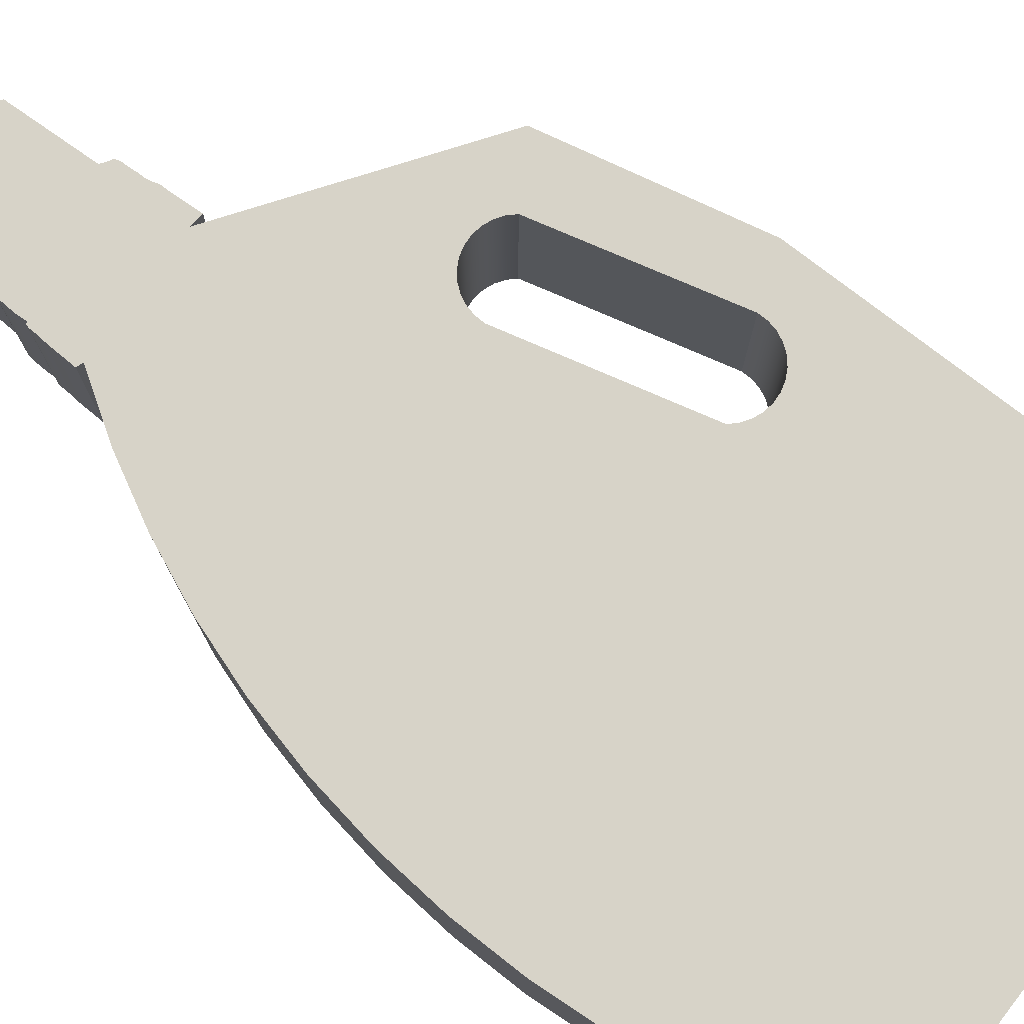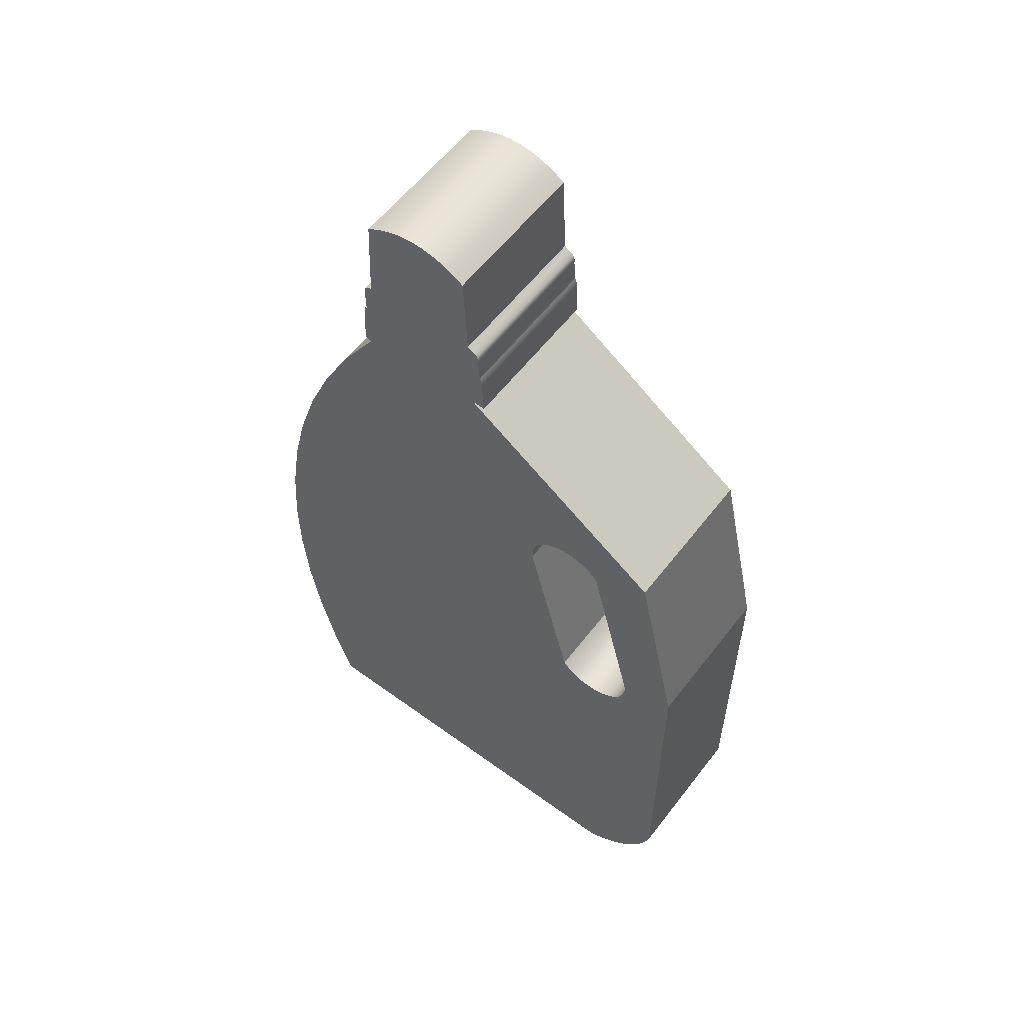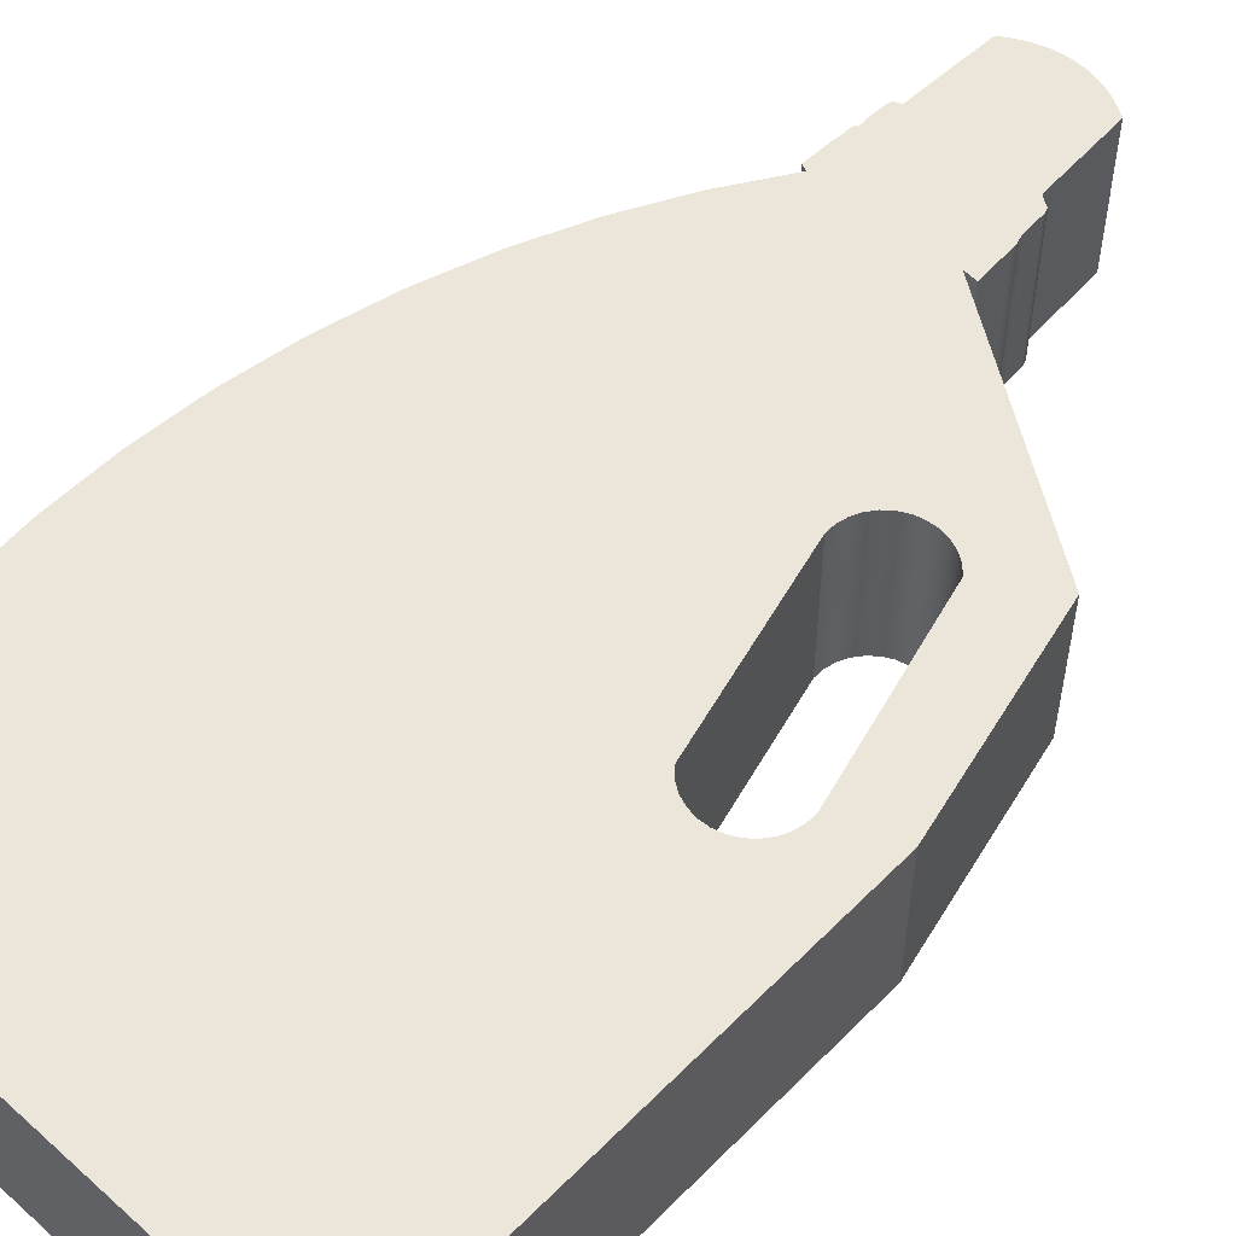
<metadata>
{"format":"obj","ext":"obj","renderer":"f3d","projection":"perspective","resolution":1024,"background":"white","views":[{"elev":76.6,"azim":-52.1,"up":"+Z"},{"elev":57.7,"azim":37.1,"up":"+Y"},{"elev":54.5,"azim":43.3,"up":"+Z"}]}
</metadata>
<code>
o instance_0.002_ID26.027_Steve_Glasses_Black
v -0.06763 0.521 -0.06595
v 0.01969 0.5216 -0.06595
v -0.06354 0.5194 -0.06595
v -0.06711 0.5378 -0.06595
v 0.01822 0.5226 -0.06595
v 0.0262 0.5365 -0.06595
v 0.02582 0.5435 -0.06595
v -0.06641 0.5459 -0.06595
v 0.02582 0.5473 -0.06595
v -0.06641 0.55 -0.06595
v 0.02449 0.5513 -0.06595
v -0.06589 0.5521 -0.06595
v 0.02393 0.5551 -0.06595
v -0.06442 0.5528 -0.06595
v -0.06554 0.5528 -0.06595
v -0.06478 0.5596 -0.06595
v 0.02393 0.5583 -0.06595
v 0.02336 0.5653 -0.06595
v -0.06454 0.5658 -0.06595
v 0.02336 0.5691 -0.06595
v -0.06406 0.5719 -0.06595
v 0.02222 0.5723 -0.06595
v -0.0637 0.5733 -0.06595
v 0.01882 0.5742 -0.06595
v -0.06225 0.5743 -0.06595
v 0.01577 0.5765 -0.06595
v -0.06068 0.5752 -0.06595
v -0.05926 0.5755 -0.06595
v -0.05679 0.6328 -0.06595
v 0.01316 0.6328 -0.06595
v -0.05119 0.6365 -0.06595
v 0.007561 0.6365 -0.06595
v -0.04547 0.6394 -0.06595
v 0.00184 0.6394 -0.06595
v -0.03965 0.6418 -0.06595
v -0.003984 0.6418 -0.06595
v -0.03375 0.6435 -0.06595
v -0.009885 0.6435 -0.06595
v -0.0278 0.6445 -0.06595
v -0.01584 0.6445 -0.06595
v -0.02182 0.6448 -0.06595
v 0.02696 0.5218 -0.06595
v -0.1571 0.2722 -0.06595
v 0.1178 0.2548 -0.06595
v -0.1607 0.2272 -0.06595
v 0.1116 0.2557 -0.06595
v 0.1058 0.258 -0.06595
v 0.1006 0.2614 -0.06595
v 0.09628 0.2659 -0.06595
v 0.06614 0.3837 -0.06595
v -0.1499 0.3167 -0.06595
v -0.1392 0.3603 -0.06595
v -0.1251 0.4027 -0.06595
v 0.0662 0.3899 -0.06595
v 0.0676 0.396 -0.06595
v 0.07025 0.4017 -0.06595
v 0.07405 0.4066 -0.06595
v -0.1077 0.4435 -0.06595
v 0.07881 0.4106 -0.06595
v 0.08432 0.4136 -0.06595
v 0.09033 0.4152 -0.06595
v 0.09656 0.4156 -0.06595
v 0.1555 0.4283 -0.06595
v 0.01969 0.5216 -0.06595
v -0.0871 0.4825 -0.06595
v -0.06354 0.5194 -0.06595
v -0.1397 0.04888 -0.06595
v 0.1314 0.006437 -0.06595
v -0.1258 0.006437 -0.06595
v 0.1378 0.009544 -0.06595
v 0.1439 0.01313 -0.06595
v 0.1497 0.01717 -0.06595
v 0.1552 0.02164 -0.06595
v 0.1604 0.02652 -0.06595
v 0.1651 0.03178 -0.06595
v 0.1695 0.03739 -0.06595
v 0.1734 0.04331 -0.06595
v 0.1768 0.04951 -0.06595
v -0.1503 0.09252 -0.06595
v 0.1798 0.05596 -0.06595
v 0.1822 0.06262 -0.06595
v 0.1842 0.06944 -0.06595
v 0.1356 0.2598 -0.06595
v 0.1842 0.3003 -0.06595
v 0.13 0.2568 -0.06595
v -0.1573 0.137 -0.06595
v 0.124 0.2551 -0.06595
v -0.1608 0.182 -0.06595
v 0.1403 0.2638 -0.06595
v 0.1441 0.2687 -0.06595
v 0.1468 0.2744 -0.06595
v 0.1482 0.2805 -0.06595
v 0.1482 0.2867 -0.06595
v 0.1181 0.4045 -0.06595
v 0.1137 0.4089 -0.06595
v 0.1085 0.4124 -0.06595
v 0.1027 0.4146 -0.06595
g instance_0.002_ID26.027_Steve_Glasses_Black_instance_0.002_ID26.027_Steve_Glasses_Black_Steve_Glasses_Black
f 1 2 3
f 2 1 4
f 2 4 5
f 5 4 6
f 6 4 7
f 7 4 8
f 7 8 9
f 9 8 10
f 9 10 11
f 11 10 12
f 11 12 13
f 13 12 14
f 14 12 15
f 13 14 16
f 13 16 17
f 17 16 18
f 18 16 19
f 18 19 20
f 20 19 21
f 20 21 22
f 22 21 23
f 22 23 24
f 24 23 25
f 24 25 26
f 26 25 27
f 26 27 28
f 26 28 29
f 26 29 30
f 30 29 31
f 30 31 32
f 32 31 33
f 32 33 34
f 34 33 35
f 34 35 36
f 36 35 37
f 36 37 38
f 38 37 39
f 38 39 40
f 40 39 41
f 6 42 5
f 43 44 45
f 44 43 46
f 46 43 47
f 47 43 48
f 48 43 49
f 49 43 50
f 50 43 51
f 50 51 52
f 50 52 53
f 50 53 54
f 54 53 55
f 55 53 56
f 56 53 57
f 57 53 58
f 57 58 59
f 59 58 60
f 60 58 61
f 61 58 62
f 62 58 63
f 63 58 64
f 64 58 65
f 64 65 66
f 67 68 69
f 68 67 70
f 70 67 71
f 71 67 72
f 72 67 73
f 73 67 74
f 74 67 75
f 75 67 76
f 76 67 77
f 77 67 78
f 78 67 79
f 78 79 80
f 80 79 81
f 81 79 82
f 82 79 83
f 82 83 84
f 83 79 85
f 85 79 86
f 85 86 87
f 87 86 88
f 87 88 45
f 87 45 44
f 84 83 89
f 84 89 90
f 84 90 91
f 84 91 92
f 84 92 93
f 84 93 94
f 84 94 63
f 63 94 95
f 63 95 96
f 63 96 97
f 63 97 62
o instance_0.003_ID39.029_material_1.048
v 0.1314 0.006437 0.0324
v -0.1397 0.04888 0.0324
v -0.1258 0.006437 0.0324
v 0.1378 0.009544 0.0324
v 0.1439 0.01313 0.0324
v 0.1497 0.01717 0.0324
v 0.1552 0.02164 0.0324
v 0.1604 0.02652 0.0324
v 0.1651 0.03178 0.0324
v 0.1695 0.03739 0.0324
v 0.1734 0.04331 0.0324
v 0.1768 0.04951 0.0324
v -0.1503 0.09252 0.0324
v 0.1798 0.05596 0.0324
v 0.1822 0.06262 0.0324
v 0.1842 0.06944 0.0324
v 0.1356 0.2598 0.0324
v 0.1842 0.3003 0.0324
v 0.13 0.2568 0.0324
v -0.1573 0.137 0.0324
v 0.124 0.2551 0.0324
v -0.1608 0.182 0.0324
v -0.1607 0.2272 0.0324
v 0.1178 0.2548 0.0324
v 0.1403 0.2638 0.0324
v 0.1441 0.2687 0.0324
v 0.1468 0.2744 0.0324
v 0.1482 0.2805 0.0324
v 0.1482 0.2867 0.0324
v 0.1181 0.4045 0.0324
v 0.1555 0.4283 0.0324
v 0.1137 0.4089 0.0324
v 0.1085 0.4124 0.0324
v 0.1027 0.4146 0.0324
v 0.09656 0.4156 0.0324
v 0.0262 0.5365 0.0324
v 0.01822 0.5226 0.0324
v 0.02696 0.5218 0.0324
v -0.1571 0.2722 0.0324
v 0.1116 0.2557 0.0324
v 0.1058 0.258 0.0324
v 0.1006 0.2614 0.0324
v 0.09628 0.2659 0.0324
v 0.06614 0.3837 0.0324
v -0.1499 0.3167 0.0324
v -0.1392 0.3603 0.0324
v -0.1251 0.4027 0.0324
v 0.0662 0.3899 0.0324
v 0.0676 0.396 0.0324
v 0.07025 0.4017 0.0324
v 0.07405 0.4066 0.0324
v -0.1077 0.4435 0.0324
v 0.07881 0.4106 0.0324
v 0.08432 0.4136 0.0324
v 0.09033 0.4152 0.0324
v -0.0871 0.4825 0.0324
v -0.06354 0.5194 0.0324
v -0.06763 0.521 0.0324
v -0.06711 0.5378 0.0324
v 0.02582 0.5435 0.0324
v -0.06641 0.5459 0.0324
v 0.02582 0.5473 0.0324
v -0.06641 0.55 0.0324
v 0.02449 0.5513 0.0324
v -0.06589 0.5521 0.0324
v 0.02393 0.5551 0.0324
v -0.06442 0.5528 0.0324
v -0.06554 0.5528 0.0324
v -0.06478 0.5596 0.0324
v 0.02393 0.5583 0.0324
v 0.02336 0.5653 0.0324
v -0.06454 0.5658 0.0324
v 0.02336 0.5691 0.0324
v -0.06406 0.5719 0.0324
v 0.02222 0.5723 0.0324
v -0.0637 0.5733 0.0324
v 0.01882 0.5742 0.0324
v -0.06225 0.5743 0.0324
v 0.01577 0.5765 0.0324
v -0.06068 0.5752 0.0324
v -0.05926 0.5755 0.0324
v -0.05679 0.6328 0.0324
v 0.01316 0.6328 0.0324
v 0.007561 0.6365 0.0324
v -0.05119 0.6365 0.0324
v 0.00184 0.6394 0.0324
v -0.04547 0.6394 0.0324
v -0.003984 0.6418 0.0324
v -0.03965 0.6418 0.0324
v -0.009885 0.6435 0.0324
v -0.03375 0.6435 0.0324
v -0.01584 0.6445 0.0324
v -0.0278 0.6445 0.0324
v -0.02182 0.6448 0.0324
g instance_0.003_ID39.029_material_1.048_instance_0.003_ID39.029_material_1.048_material_1.048
f 98 99 100
f 99 98 101
f 99 101 102
f 99 102 103
f 99 103 104
f 99 104 105
f 99 105 106
f 99 106 107
f 99 107 108
f 99 108 109
f 99 109 110
f 110 109 111
f 110 111 112
f 110 112 113
f 110 113 114
f 114 113 115
f 110 114 116
f 110 116 117
f 117 116 118
f 117 118 119
f 119 118 120
f 120 118 121
f 114 115 122
f 122 115 123
f 123 115 124
f 124 115 125
f 125 115 126
f 126 115 127
f 127 115 128
f 127 128 129
f 129 128 130
f 130 128 131
f 131 128 132
f 133 134 135
f 121 136 120
f 136 121 137
f 136 137 138
f 136 138 139
f 136 139 140
f 136 140 141
f 136 141 142
f 142 141 143
f 143 141 144
f 144 141 145
f 144 145 146
f 144 146 147
f 144 147 148
f 144 148 149
f 149 148 150
f 149 150 151
f 149 151 152
f 149 152 132
f 149 132 128
f 149 128 134
f 149 134 153
f 153 134 154
f 154 134 155
f 155 134 156
f 156 134 133
f 156 133 157
f 156 157 158
f 158 157 159
f 158 159 160
f 160 159 161
f 160 161 162
f 162 161 163
f 162 163 164
f 162 164 165
f 164 163 166
f 166 163 167
f 166 167 168
f 166 168 169
f 169 168 170
f 169 170 171
f 171 170 172
f 171 172 173
f 173 172 174
f 173 174 175
f 175 174 176
f 175 176 177
f 177 176 178
f 178 176 179
f 179 176 180
f 179 180 181
f 179 181 182
f 182 181 183
f 182 183 184
f 184 183 185
f 184 185 186
f 186 185 187
f 186 187 188
f 188 187 189
f 188 189 190
f 190 189 191
o instance_0.005_ID58.015_material.096
v 0.01822 0.5226 -0.06595
v 0.02696 0.5218 -0.06595
v 0.01969 0.5216 -0.06595
g instance_0.005_ID58.015_material.096_instance_0.005_ID58.015_material.096_material.096
f 192 193 194
o instance_0.001_ID13.024_Steve_Shirt
v -0.05679 0.6328 0.0324
v -0.05926 0.5755 -0.06595
v -0.05926 0.5755 0.0324
v -0.05679 0.6328 -0.06595
v 0.01577 0.5765 -0.06595
v 0.01316 0.6328 0.0324
v 0.01577 0.5765 0.0324
v 0.01316 0.6328 -0.06595
v 0.02393 0.5583 -0.06595
v 0.02336 0.5653 0.0324
v 0.02393 0.5583 0.0324
v 0.02336 0.5653 -0.06595
v 0.02696 0.5218 -0.06595
v 0.0262 0.5365 0.0324
v 0.02696 0.5218 0.0324
v 0.0262 0.5365 -0.06595
v -0.06711 0.5378 -0.06595
v -0.06763 0.521 0.0324
v -0.06711 0.5378 0.0324
v -0.06763 0.521 -0.06595
v -0.06641 0.5459 -0.06595
v -0.06641 0.5459 0.0324
v -0.06641 0.55 -0.06595
v -0.06641 0.55 0.0324
v -0.06589 0.5521 -0.06595
v -0.06589 0.5521 0.0324
v -0.06554 0.5528 -0.06595
v -0.06554 0.5528 0.0324
v -0.06442 0.5528 0.0324
v -0.06442 0.5528 -0.06595
v -0.06478 0.5596 -0.06595
v -0.06442 0.5528 0.0324
v -0.06478 0.5596 0.0324
v -0.06442 0.5528 -0.06595
v -0.06454 0.5658 -0.06595
v -0.06454 0.5658 0.0324
v -0.06406 0.5719 -0.06595
v -0.06406 0.5719 0.0324
v -0.0637 0.5733 -0.06595
v -0.0637 0.5733 0.0324
v -0.06225 0.5743 0.0324
v -0.06225 0.5743 -0.06595
v -0.06068 0.5752 0.0324
v -0.06068 0.5752 -0.06595
v -0.05926 0.5755 0.0324
v -0.05926 0.5755 -0.06595
v -0.05119 0.6365 0.0324
v -0.05679 0.6328 -0.06595
v -0.05679 0.6328 0.0324
v -0.05119 0.6365 -0.06595
v -0.04547 0.6394 0.0324
v -0.04547 0.6394 -0.06595
v -0.03965 0.6418 0.0324
v -0.03965 0.6418 -0.06595
v -0.03375 0.6435 0.0324
v -0.03375 0.6435 -0.06595
v -0.0278 0.6445 0.0324
v -0.0278 0.6445 -0.06595
v -0.02182 0.6448 0.0324
v -0.02182 0.6448 -0.06595
v -0.01584 0.6445 0.0324
v -0.01584 0.6445 -0.06595
v -0.009885 0.6435 0.0324
v -0.009885 0.6435 -0.06595
v -0.003984 0.6418 0.0324
v -0.003984 0.6418 -0.06595
v 0.00184 0.6394 0.0324
v 0.00184 0.6394 -0.06595
v 0.007561 0.6365 0.0324
v 0.007561 0.6365 -0.06595
v 0.01316 0.6328 0.0324
v 0.01316 0.6328 -0.06595
v 0.01882 0.5742 0.0324
v 0.01577 0.5765 -0.06595
v 0.01577 0.5765 0.0324
v 0.01882 0.5742 -0.06595
v 0.02222 0.5723 0.0324
v 0.02222 0.5723 -0.06595
v 0.02336 0.5691 -0.06595
v 0.02336 0.5691 0.0324
v 0.02393 0.5551 -0.06595
v 0.02393 0.5551 0.0324
v 0.02449 0.5513 -0.06595
v 0.02449 0.5513 0.0324
v 0.02582 0.5473 -0.06595
v 0.02449 0.5513 0.0324
v 0.02582 0.5473 0.0324
v 0.02449 0.5513 -0.06595
v 0.02582 0.5435 -0.06595
v 0.02582 0.5435 0.0324
g instance_0.001_ID13.024_Steve_Shirt_instance_0.001_ID13.024_Steve_Shirt_Steve_Shirt
f 195 196 197
f 196 195 198
f 199 200 201
f 200 199 202
f 203 204 205
f 204 203 206
f 207 208 209
f 208 207 210
f 211 212 213
f 212 211 214
f 215 213 216
f 213 215 211
f 217 216 218
f 216 217 215
f 219 218 220
f 218 219 217
f 221 220 222
f 220 221 219
f 223 221 222
f 221 223 224
f 225 226 227
f 226 225 228
f 229 227 230
f 227 229 225
f 231 230 232
f 230 231 229
f 233 232 234
f 232 233 231
f 235 233 234
f 233 235 236
f 237 236 235
f 236 237 238
f 239 238 237
f 238 239 240
f 241 242 243
f 242 241 244
f 245 244 241
f 244 245 246
f 247 246 245
f 246 247 248
f 249 248 247
f 248 249 250
f 251 250 249
f 250 251 252
f 253 252 251
f 252 253 254
f 255 254 253
f 254 255 256
f 257 256 255
f 256 257 258
f 259 258 257
f 258 259 260
f 261 260 259
f 260 261 262
f 263 262 261
f 262 263 264
f 265 264 263
f 264 265 266
f 267 268 269
f 268 267 270
f 271 270 267
f 270 271 272
f 273 271 274
f 271 273 272
f 206 274 204
f 274 206 273
f 275 205 276
f 205 275 203
f 277 276 278
f 276 277 275
f 279 280 281
f 280 279 282
f 283 281 284
f 281 283 279
f 210 284 208
f 284 210 283
o instance_0_ID5.034_Steve_Book
v 0.02696 0.5218 -0.06595
v 0.01822 0.5226 0.0324
v 0.01822 0.5226 -0.06595
v 0.02696 0.5218 0.0324
v 0.1555 0.4283 0.0324
v 0.01822 0.5226 -0.06595
v 0.01822 0.5226 0.0324
v 0.01969 0.5216 -0.06595
v 0.1555 0.4283 -0.06595
v 0.1842 0.3003 -0.06595
v 0.1555 0.4283 0.0324
v 0.1842 0.3003 0.0324
v 0.1555 0.4283 -0.06595
v 0.1842 0.06944 -0.06595
v 0.1842 0.3003 0.0324
v 0.1842 0.06944 0.0324
v 0.1842 0.3003 -0.06595
v 0.1314 0.006437 -0.06595
v -0.1258 0.006437 0.0324
v -0.1258 0.006437 -0.06595
v 0.1314 0.006437 0.0324
v -0.06354 0.5194 -0.06595
v -0.06763 0.521 0.0324
v -0.06763 0.521 -0.06595
v -0.06354 0.5194 0.0324
v 0.1822 0.06262 -0.06595
v 0.1842 0.06944 0.0324
v 0.1822 0.06262 0.0324
v 0.1842 0.06944 -0.06595
v 0.1798 0.05596 -0.06595
v 0.1798 0.05596 0.0324
v 0.1768 0.04951 -0.06595
v 0.1768 0.04951 0.0324
v 0.1734 0.04331 -0.06595
v 0.1734 0.04331 0.0324
v 0.1695 0.03739 -0.06595
v 0.1695 0.03739 0.0324
v 0.1651 0.03178 -0.06595
v 0.1651 0.03178 0.0324
v 0.1604 0.02652 -0.06595
v 0.1604 0.02652 0.0324
v 0.1552 0.02164 0.0324
v 0.1552 0.02164 -0.06595
v 0.1497 0.01717 0.0324
v 0.1497 0.01717 -0.06595
v 0.1439 0.01313 0.0324
v 0.1439 0.01313 -0.06595
v 0.1378 0.009544 0.0324
v 0.1378 0.009544 -0.06595
v 0.1314 0.006437 0.0324
v 0.1314 0.006437 -0.06595
v -0.1397 0.04888 -0.06595
v -0.1258 0.006437 0.0324
v -0.1397 0.04888 0.0324
v -0.1258 0.006437 -0.06595
v -0.1503 0.09252 -0.06595
v -0.1503 0.09252 0.0324
v -0.1573 0.137 -0.06595
v -0.1573 0.137 0.0324
v -0.1608 0.182 -0.06595
v -0.1608 0.182 0.0324
v -0.1607 0.2272 -0.06595
v -0.1607 0.2272 0.0324
v -0.1571 0.2722 -0.06595
v -0.1571 0.2722 0.0324
v -0.1499 0.3167 -0.06595
v -0.1499 0.3167 0.0324
v -0.1392 0.3603 -0.06595
v -0.1392 0.3603 0.0324
v -0.1251 0.4027 -0.06595
v -0.1251 0.4027 0.0324
v -0.1077 0.4435 -0.06595
v -0.1077 0.4435 0.0324
v -0.0871 0.4825 -0.06595
v -0.0871 0.4825 0.0324
v -0.06354 0.5194 -0.06595
v -0.06354 0.5194 0.0324
g instance_0_ID5.034_Steve_Book_instance_0_ID5.034_Steve_Book_Steve_Book
f 285 286 287
f 286 285 288
f 289 290 291
f 290 289 292
f 292 289 293
f 294 295 296
f 295 294 297
f 298 299 300
f 299 298 301
f 302 303 304
f 303 302 305
f 306 307 308
f 307 306 309
f 310 311 312
f 311 310 313
f 314 312 315
f 312 314 310
f 316 315 317
f 315 316 314
f 318 317 319
f 317 318 316
f 320 319 321
f 319 320 318
f 322 321 323
f 321 322 320
f 324 323 325
f 323 324 322
f 324 326 327
f 326 324 325
f 327 328 329
f 328 327 326
f 329 330 331
f 330 329 328
f 331 332 333
f 332 331 330
f 333 334 335
f 334 333 332
f 336 337 338
f 337 336 339
f 340 338 341
f 338 340 336
f 342 341 343
f 341 342 340
f 344 343 345
f 343 344 342
f 346 345 347
f 345 346 344
f 348 347 349
f 347 348 346
f 350 349 351
f 349 350 348
f 352 351 353
f 351 352 350
f 354 353 355
f 353 354 352
f 356 355 357
f 355 356 354
f 358 357 359
f 357 358 356
f 360 359 361
f 359 360 358
o instance_0.004_ID52.006_Steve_Book
v 0.1181 0.4045 -0.06595
v 0.1482 0.2867 0.0324
v 0.1181 0.4045 0.0324
v 0.1482 0.2867 -0.06595
v 0.09628 0.2659 -0.06595
v 0.06614 0.3837 0.0324
v 0.09628 0.2659 0.0324
v 0.06614 0.3837 -0.06595
v 0.1137 0.4089 -0.06595
v 0.1181 0.4045 0.0324
v 0.1137 0.4089 0.0324
v 0.1181 0.4045 -0.06595
v 0.1482 0.2867 0.0324
v 0.1482 0.2805 -0.06595
v 0.1482 0.2805 0.0324
v 0.1482 0.2867 -0.06595
v 0.1085 0.4124 0.0324
v 0.1085 0.4124 -0.06595
v 0.1468 0.2744 -0.06595
v 0.1468 0.2744 0.0324
v 0.1027 0.4146 0.0324
v 0.1027 0.4146 -0.06595
v 0.1441 0.2687 -0.06595
v 0.1441 0.2687 0.0324
v 0.09656 0.4156 0.0324
v 0.09656 0.4156 -0.06595
v 0.1403 0.2638 -0.06595
v 0.1403 0.2638 0.0324
v 0.09033 0.4152 0.0324
v 0.09033 0.4152 -0.06595
v 0.1356 0.2598 -0.06595
v 0.1356 0.2598 0.0324
v 0.08432 0.4136 0.0324
v 0.08432 0.4136 -0.06595
v 0.13 0.2568 -0.06595
v 0.13 0.2568 0.0324
v 0.07881 0.4106 0.0324
v 0.07881 0.4106 -0.06595
v 0.124 0.2551 -0.06595
v 0.124 0.2551 0.0324
v 0.07405 0.4066 0.0324
v 0.07405 0.4066 -0.06595
v 0.1178 0.2548 -0.06595
v 0.1178 0.2548 0.0324
v 0.07025 0.4017 -0.06595
v 0.07025 0.4017 0.0324
v 0.1116 0.2557 -0.06595
v 0.1116 0.2557 0.0324
v 0.0676 0.396 -0.06595
v 0.0676 0.396 0.0324
v 0.1058 0.258 -0.06595
v 0.1058 0.258 0.0324
v 0.0662 0.3899 -0.06595
v 0.0662 0.3899 0.0324
v 0.1006 0.2614 -0.06595
v 0.1006 0.2614 0.0324
v 0.06614 0.3837 -0.06595
v 0.06614 0.3837 0.0324
v 0.09628 0.2659 0.0324
v 0.09628 0.2659 -0.06595
g instance_0.004_ID52.006_Steve_Book_instance_0.004_ID52.006_Steve_Book_Steve_Book
f 362 363 364
f 363 362 365
f 366 367 368
f 367 366 369
f 370 371 372
f 371 370 373
f 374 375 376
f 375 374 377
f 370 378 379
f 378 370 372
f 376 380 381
f 380 376 375
f 379 382 383
f 382 379 378
f 381 384 385
f 384 381 380
f 383 386 387
f 386 383 382
f 385 388 389
f 388 385 384
f 387 390 391
f 390 387 386
f 389 392 393
f 392 389 388
f 391 394 395
f 394 391 390
f 393 396 397
f 396 393 392
f 395 398 399
f 398 395 394
f 397 400 401
f 400 397 396
f 399 402 403
f 402 399 398
f 401 404 405
f 404 401 400
f 406 402 407
f 402 406 403
f 405 408 409
f 408 405 404
f 410 407 411
f 407 410 406
f 409 412 413
f 412 409 408
f 414 411 415
f 411 414 410
f 413 416 417
f 416 413 412
f 418 415 419
f 415 418 414
f 416 420 417
f 420 416 421

</code>
